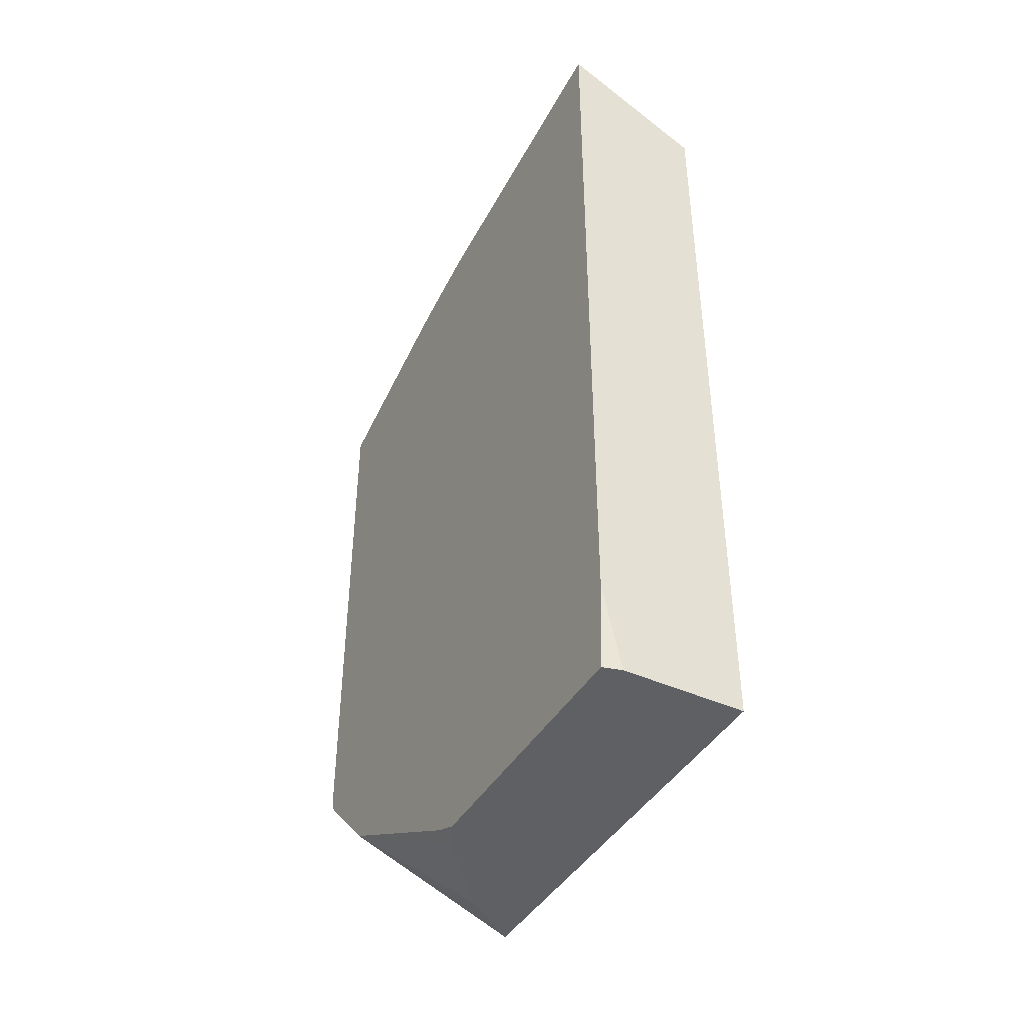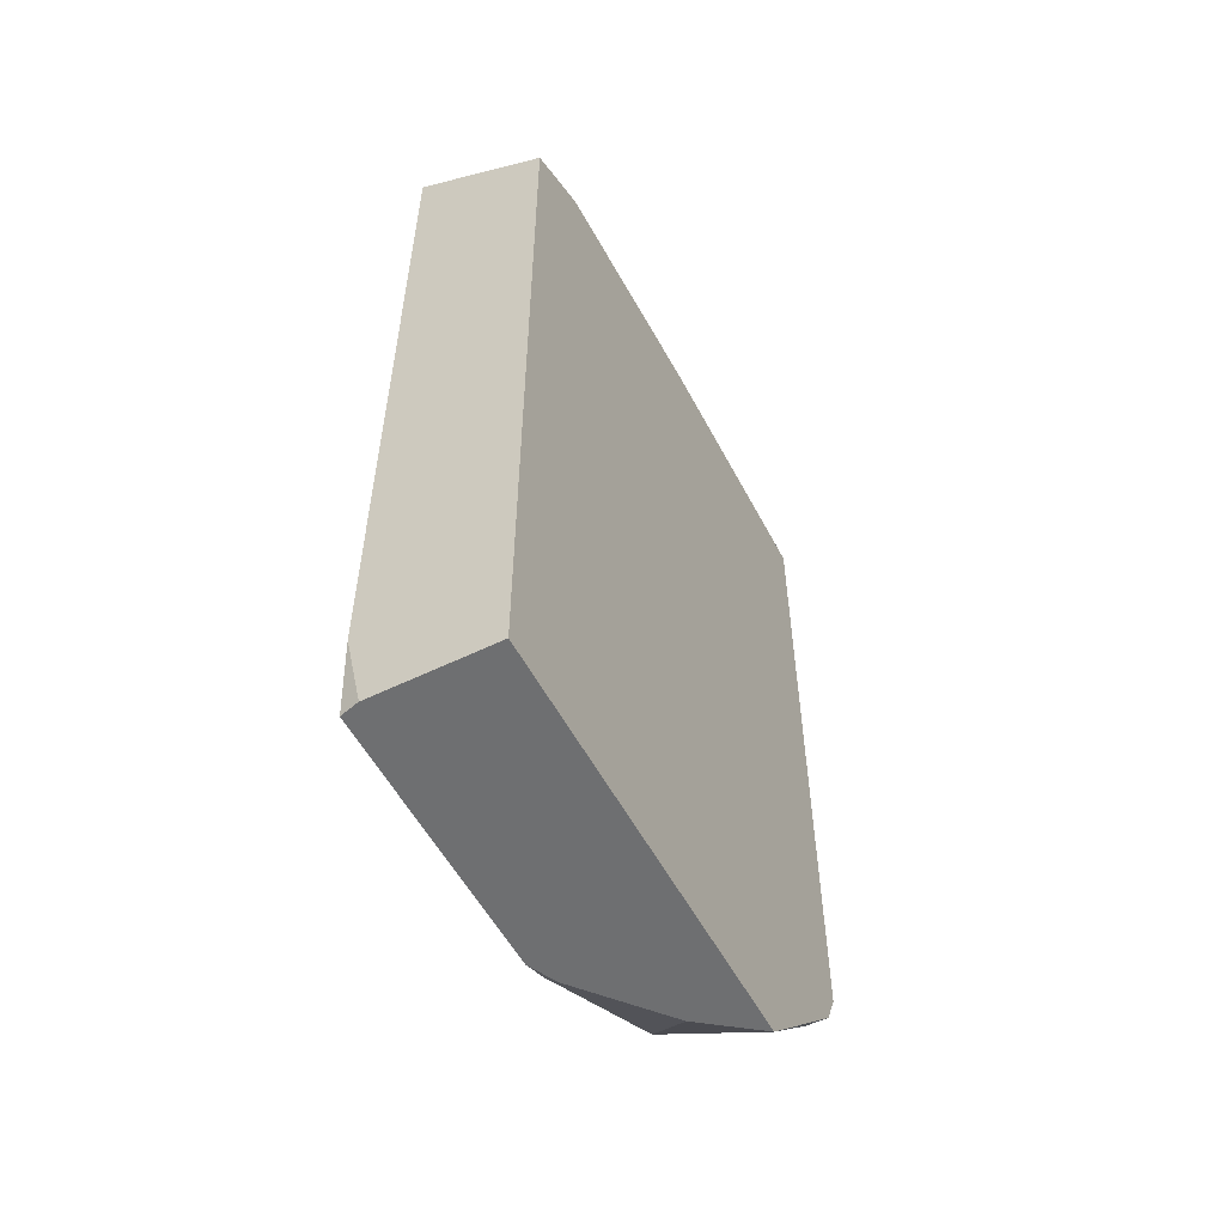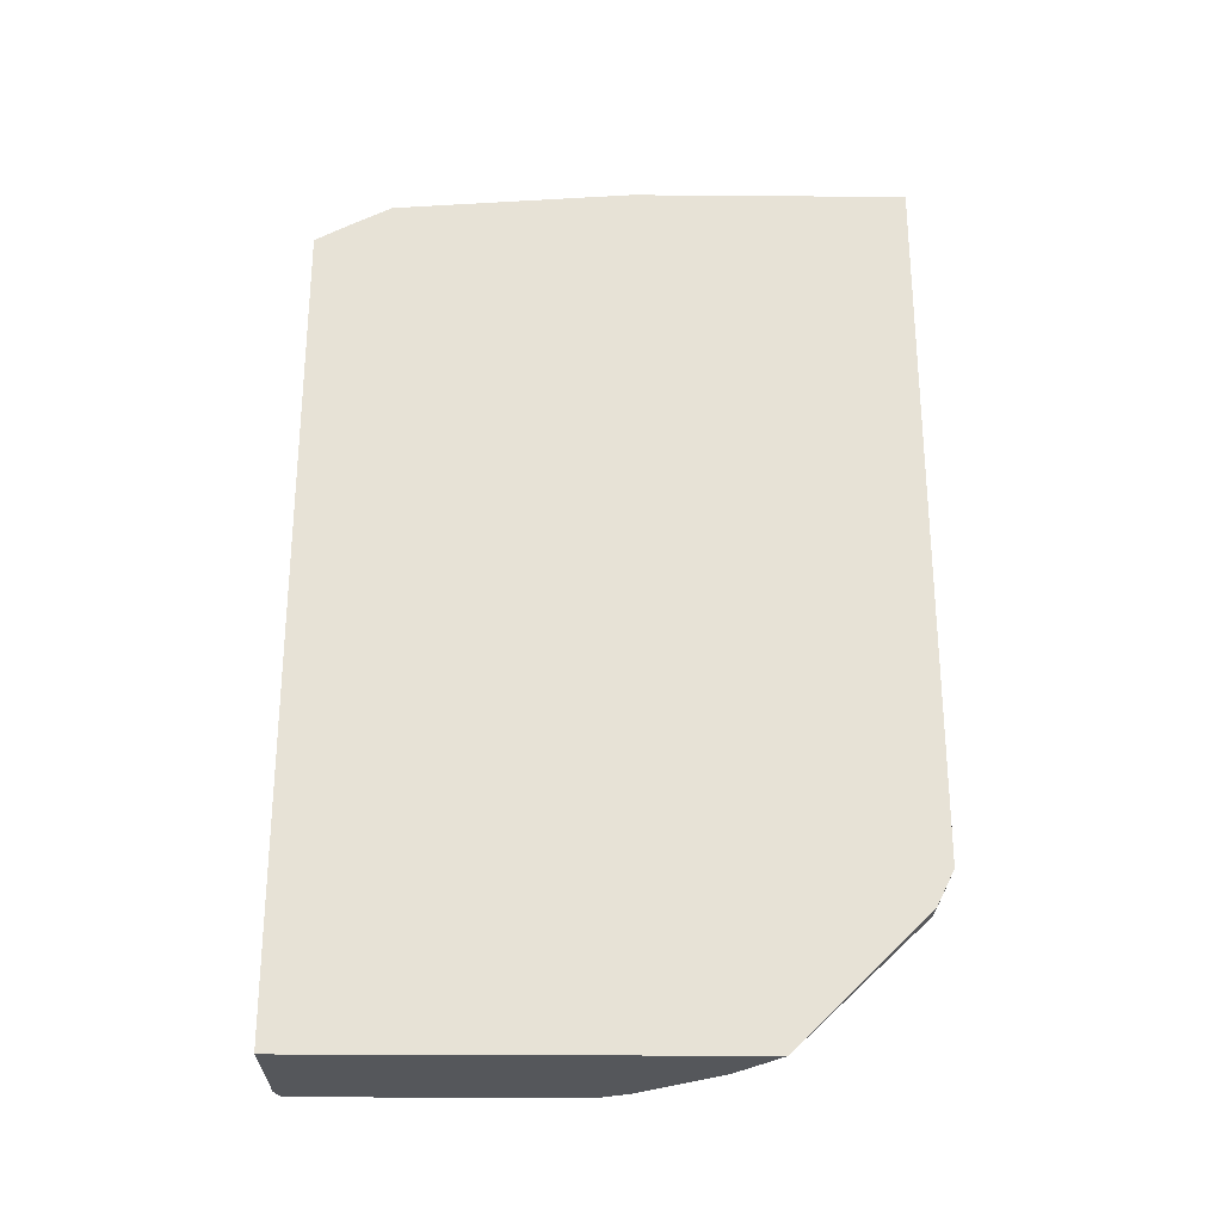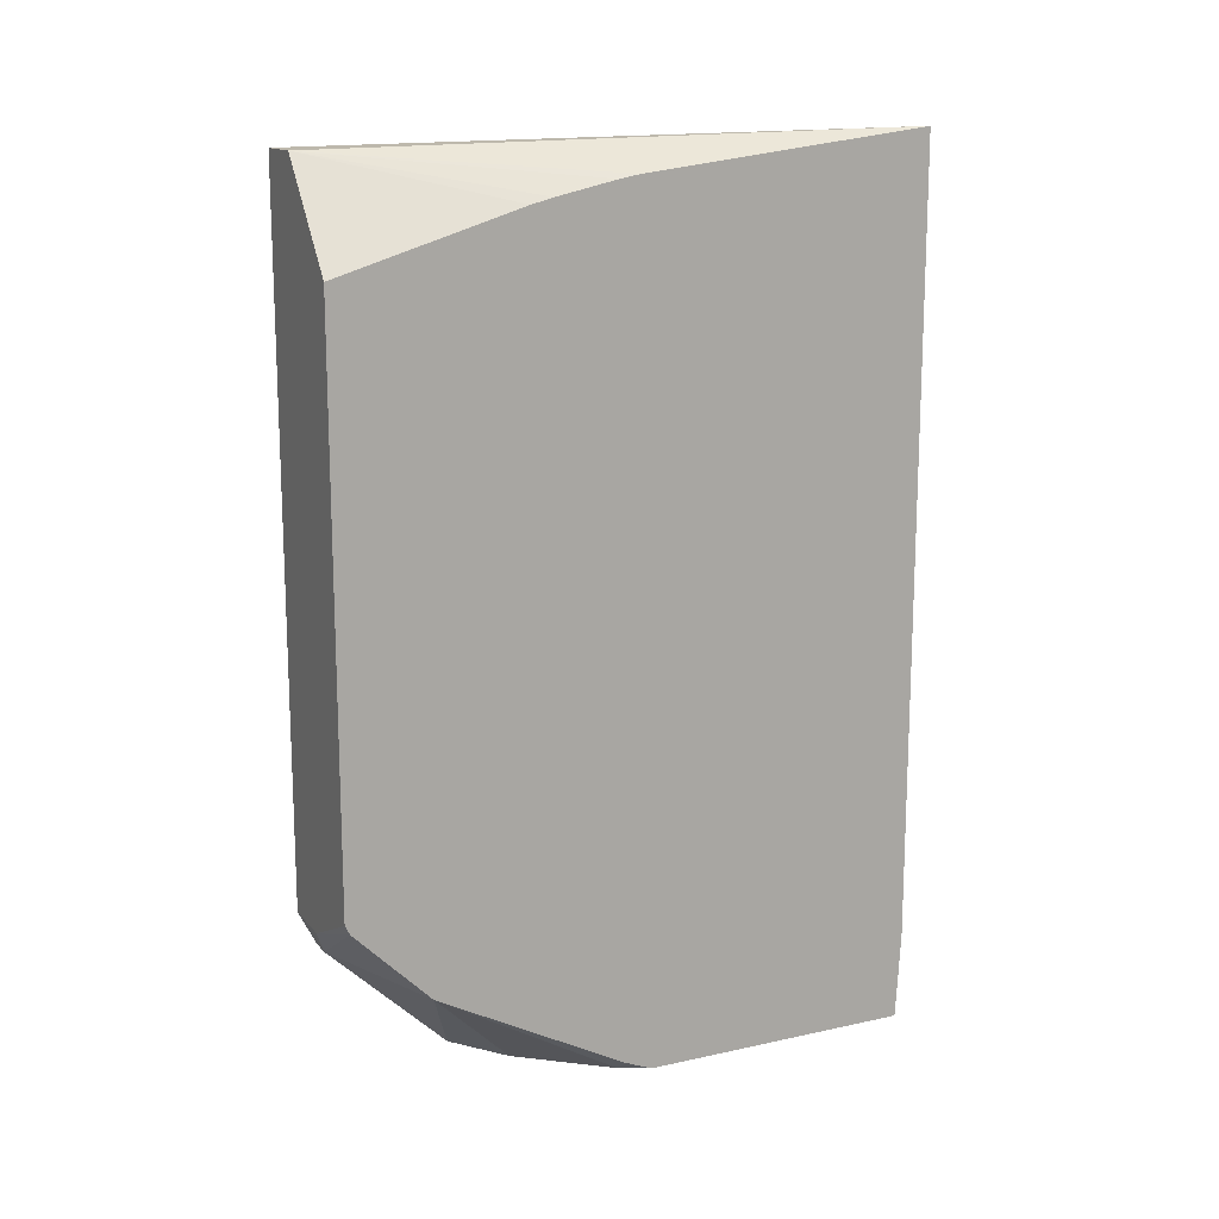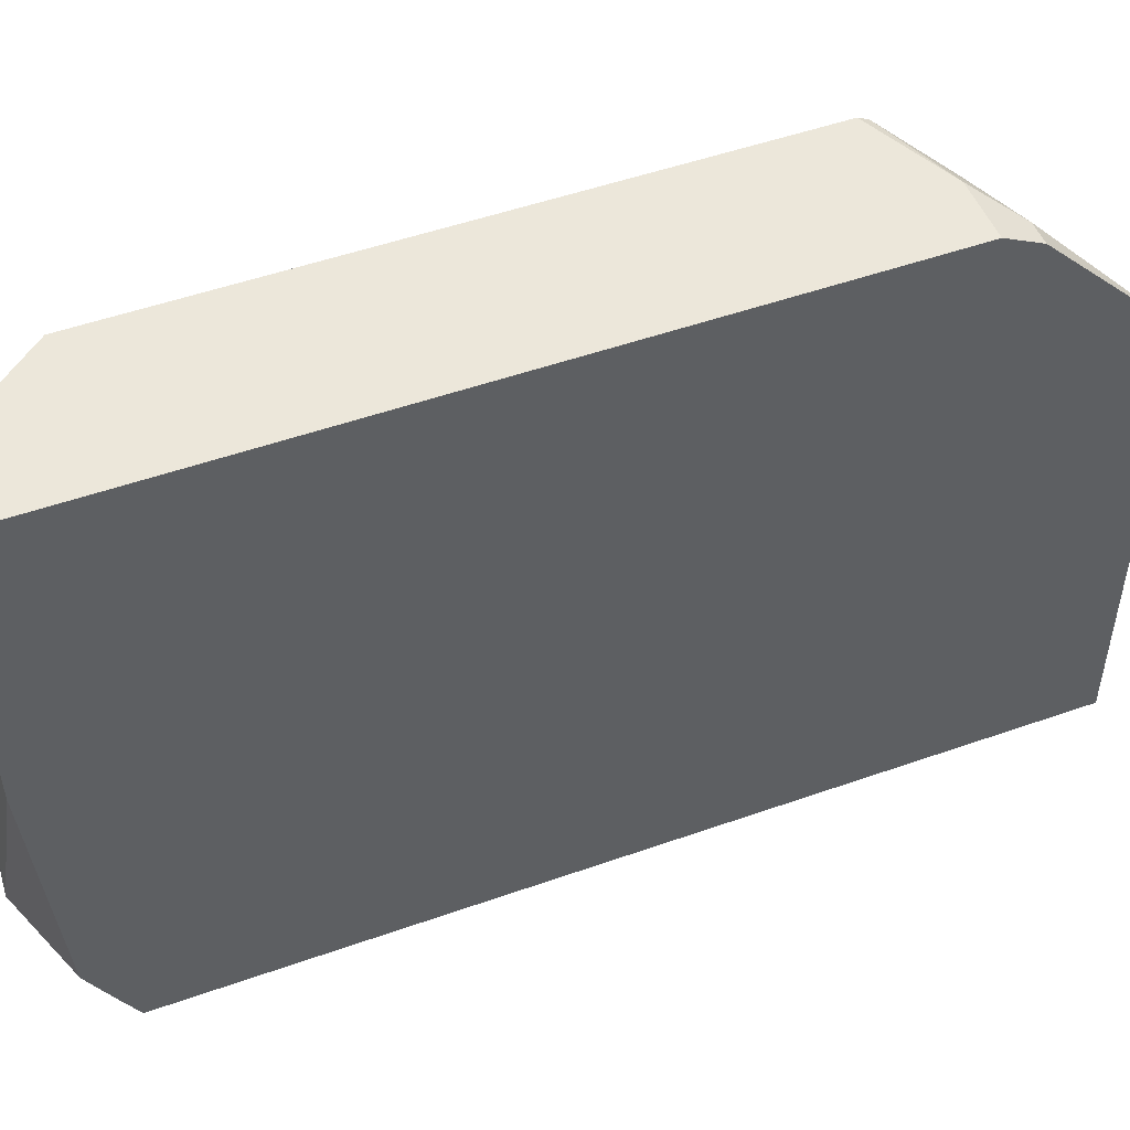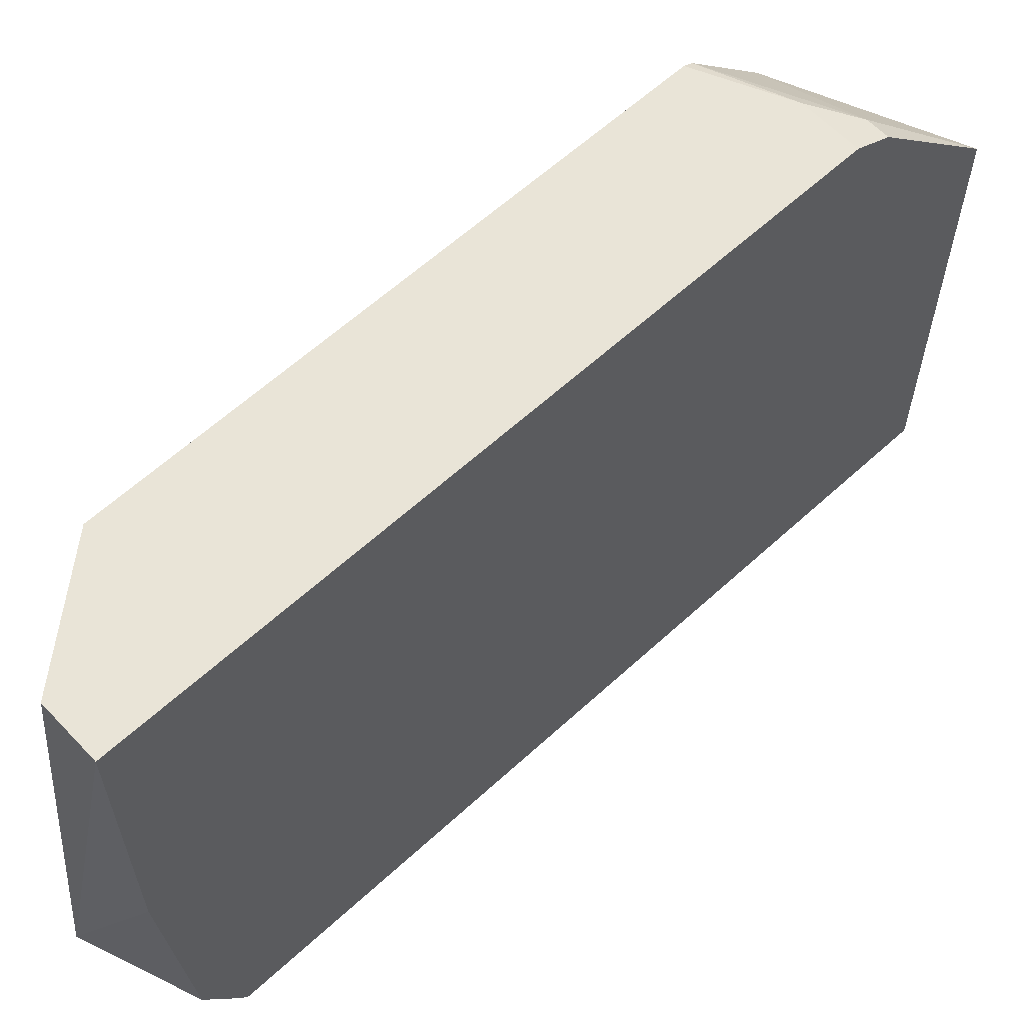
<metadata>
{"format":"obj","ext":"obj","renderer":"f3d","projection":"perspective","resolution":1024,"background":"white","views":[{"elev":-42.7,"azim":151.6,"up":"+Y"},{"elev":-54.6,"azim":-152.6,"up":"+Y"},{"elev":-26.5,"azim":-90.7,"up":"+Y"},{"elev":14.5,"azim":64.5,"up":"+Y"},{"elev":50.5,"azim":-111.2,"up":"+Z"},{"elev":61.0,"azim":-133.1,"up":"+Z"}]}
</metadata>
<code>
v -0.3727 0.08662 -0.01703
v -0.3727 0.07752 -0.2723
v -0.3727 0.05768 -0.3096
v -0.3727 0.06458 -0.2971
v -0.3025 0.0936 -0.3096
v -0.3727 0.08662 -0.1533
v -0.3445 0.08662 -0.01703
v -0.3025 0.0756 -0.1617
v -0.3025 0.07369 -0.1512
v -0.3025 0.06688 -0.1205
v -0.3025 0.06402 -0.1095
v -0.3025 0.03568 -0.01703
v -0.3025 -0.2472 -0.01703
v -0.3727 -0.2666 -0.01703
v -0.3441 -0.2666 -0.01703
v -0.3025 -0.2519 -0.01941
v -0.3025 -0.2907 -0.05816
v -0.3618 -0.2842 -0.02585
v -0.3727 -0.2842 -0.02585
v -0.3727 -0.3482 -0.09107
v -0.3727 -0.3482 -0.3096
v -0.3025 -0.3482 -0.307
v -0.312 -0.3482 -0.3096
v -0.3025 -0.305 -0.3096
v -0.3025 -0.3482 -0.1691
v -0.3443 -0.3482 -0.1125
v -0.3097 -0.3482 -0.1544
v -0.3093 -0.3482 -0.1551
v -0.3025 -0.3423 -0.1551
f 24 5 22
f 24 21 5
f 23 21 24
f 23 24 22
f 23 22 21
f 3 20 1
f 21 20 3
f 14 1 20
f 22 5 13
f 19 14 20
f 21 22 20
f 25 22 13
f 29 25 17
f 26 20 25
f 26 17 20
f 27 17 26
f 28 17 27
f 28 29 17
f 28 25 29
f 28 27 25
f 27 26 25
f 17 25 13
f 17 18 20
f 21 3 5
f 19 20 18
f 25 20 22
f 19 18 14
f 10 7 11
f 16 15 18
f 15 14 18
f 2 3 1
f 4 3 2
f 4 5 3
f 4 2 5
f 6 5 2
f 6 1 5
f 6 2 1
f 8 5 7
f 8 9 5
f 8 7 9
f 10 9 7
f 7 5 1
f 16 17 13
f 11 7 12
f 11 12 9
f 9 12 5
f 16 18 17
f 12 13 5
f 12 1 13
f 7 1 12
f 14 13 1
f 15 13 14
f 16 13 15
f 10 11 9

</code>
